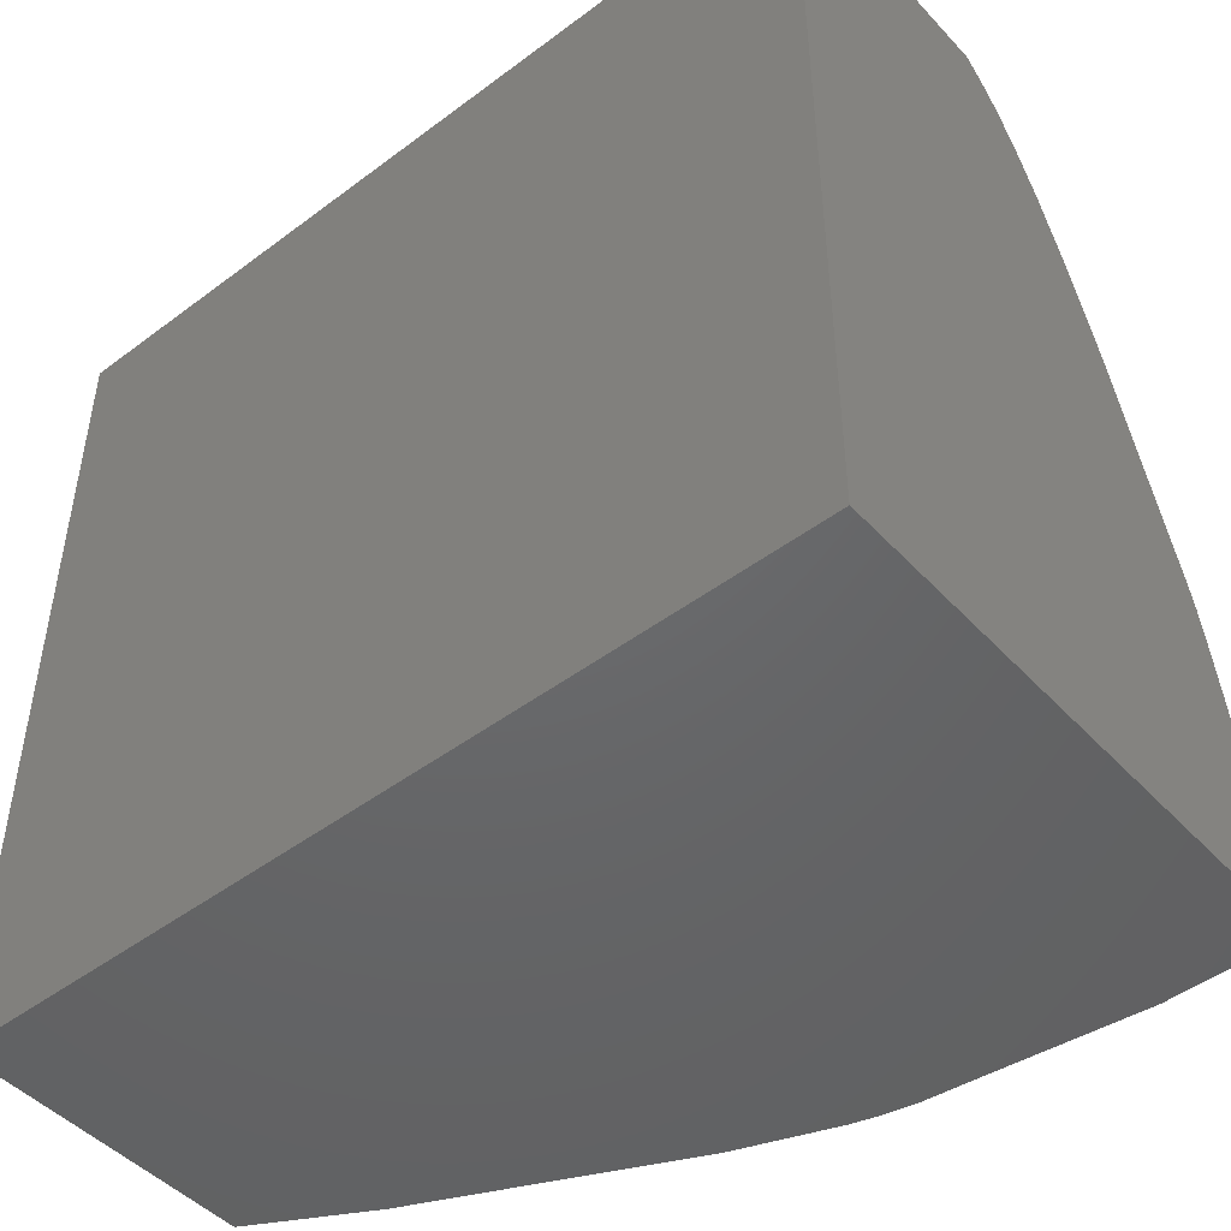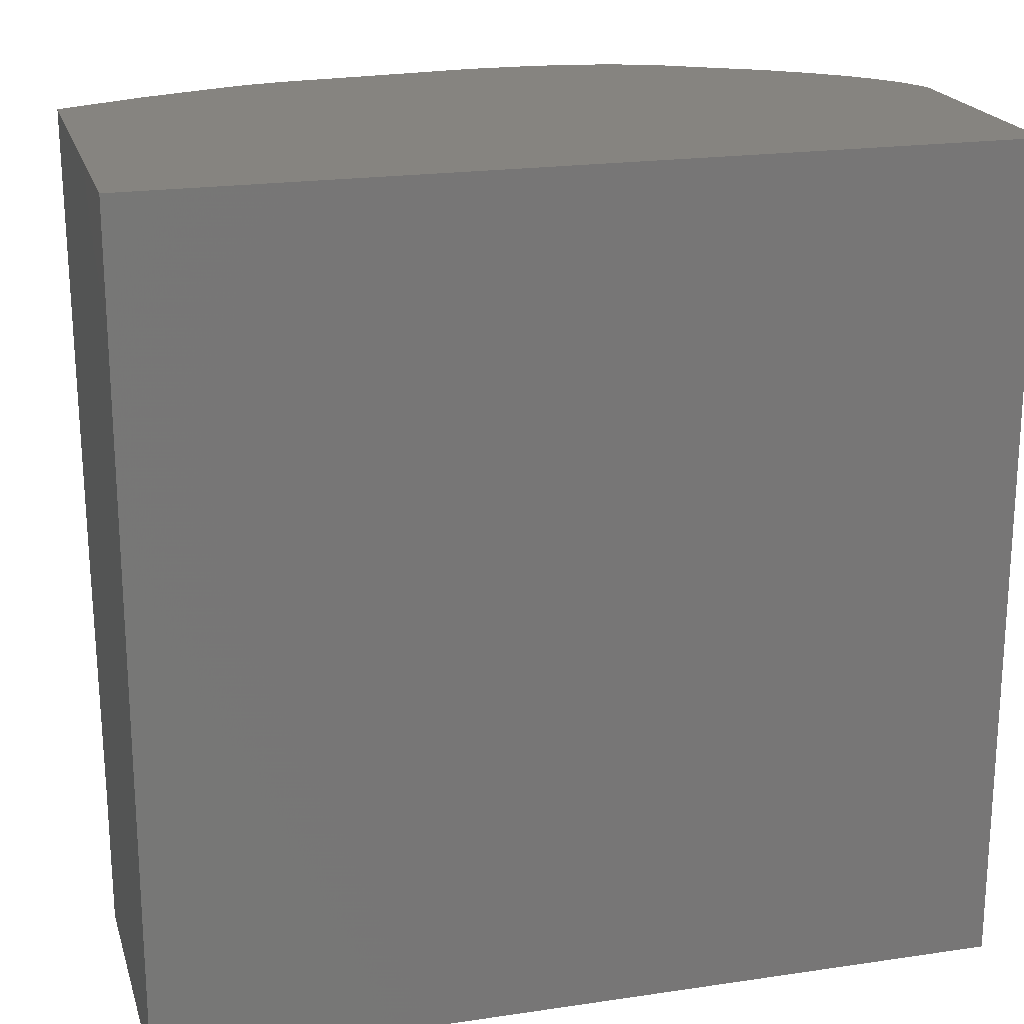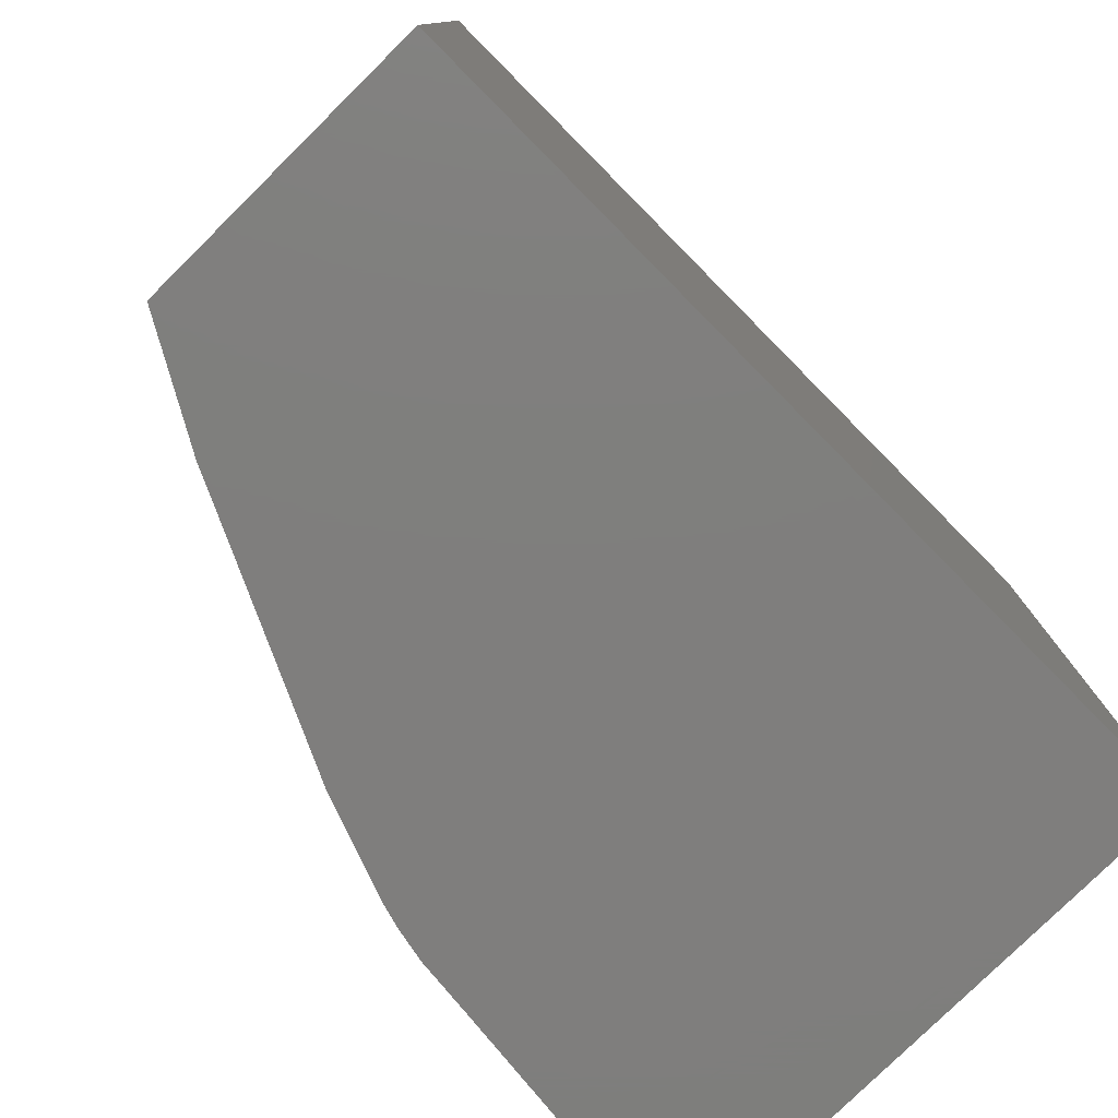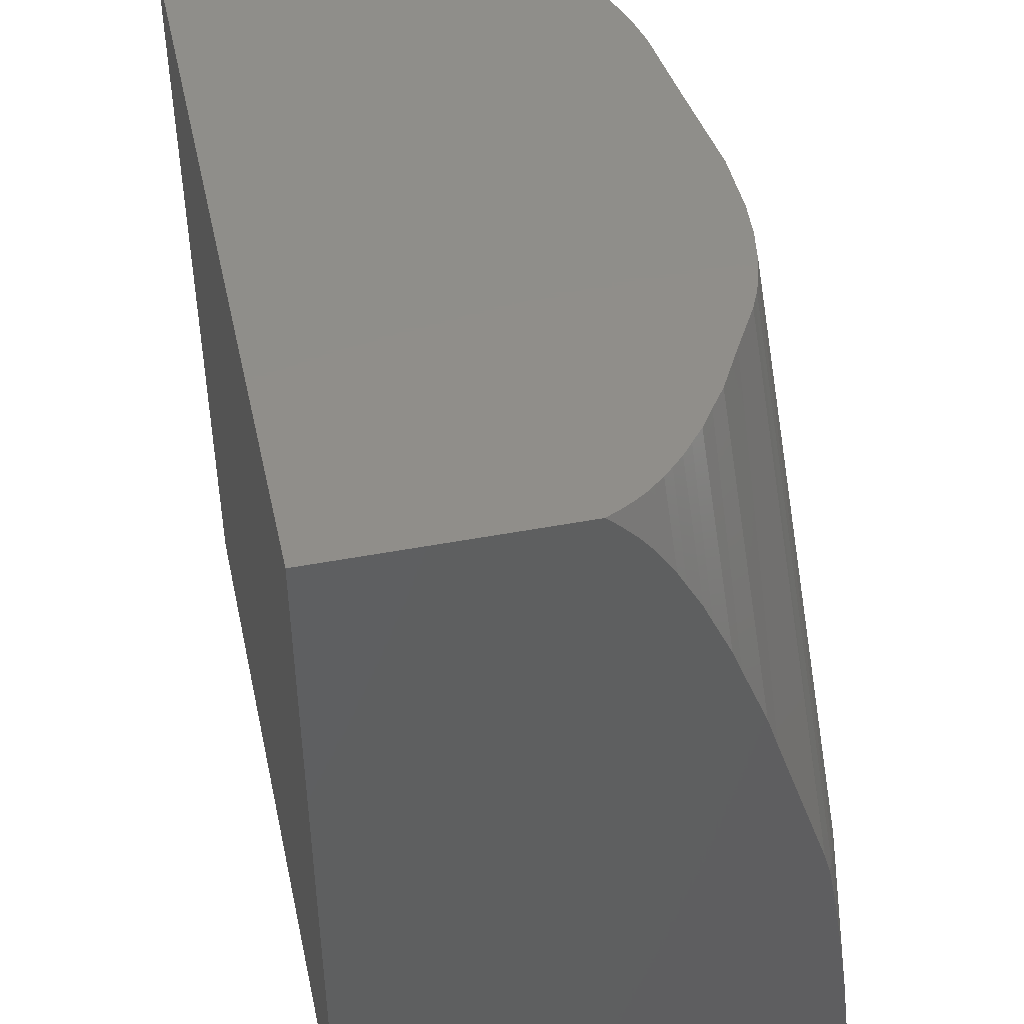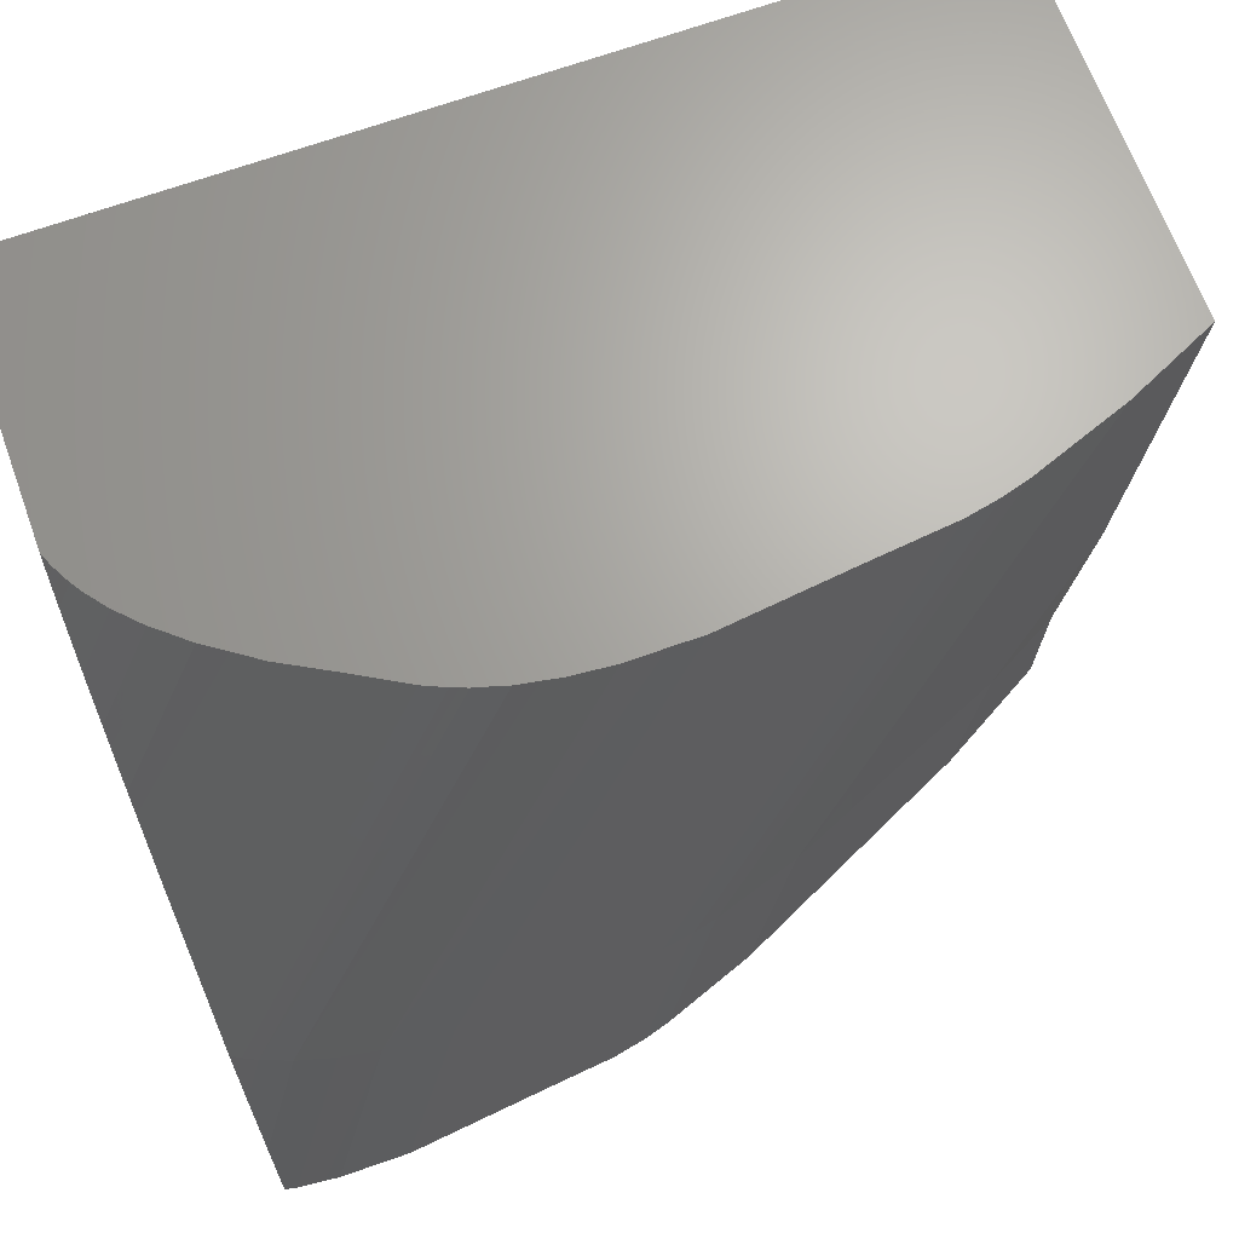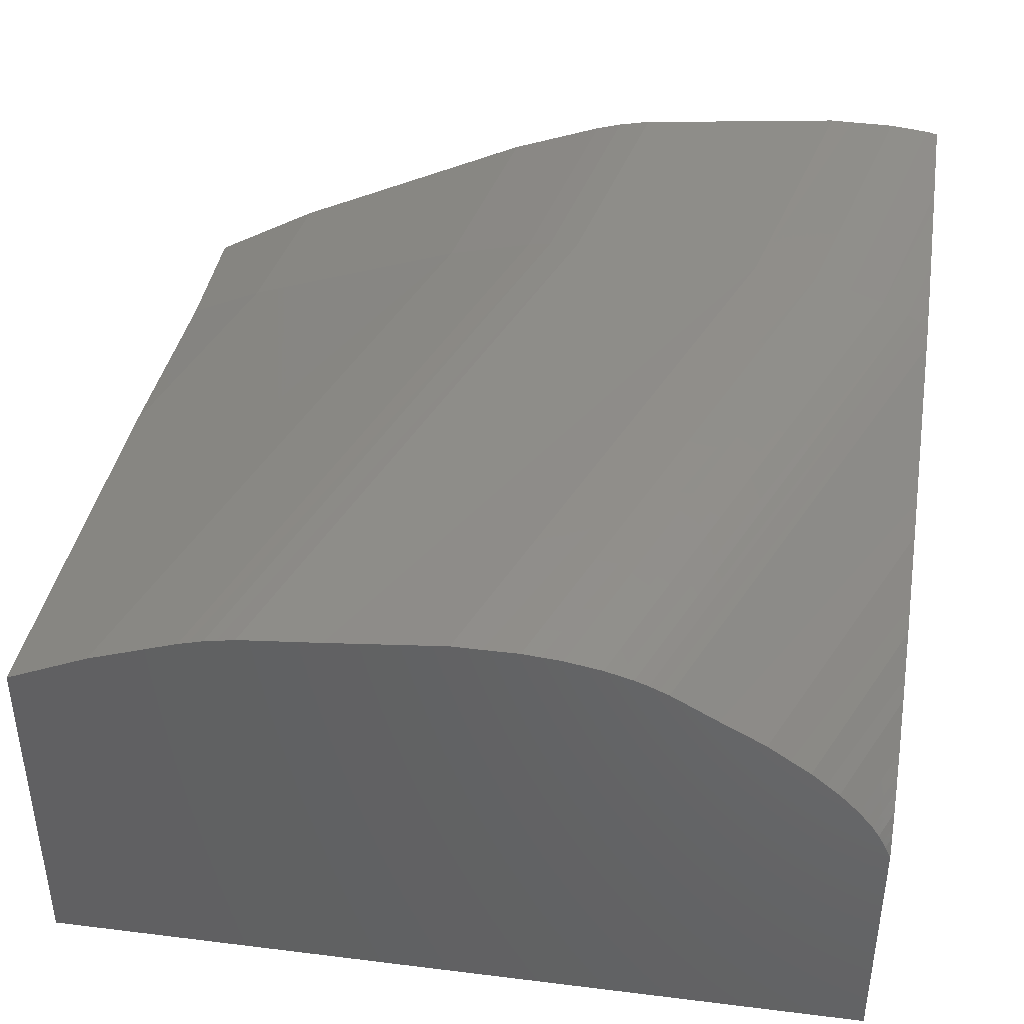
<metadata>
{"format":"stl","ext":"stl","renderer":"f3d","projection":"perspective","resolution":1024,"background":"white","views":[{"elev":-47.3,"azim":-139.8,"up":"+Y"},{"elev":20.4,"azim":164.9,"up":"+Y"},{"elev":-78.5,"azim":134.7,"up":"+Y"},{"elev":45.4,"azim":-102.4,"up":"+Y"},{"elev":67.0,"azim":-20.0,"up":"+Y"},{"elev":40.9,"azim":-171.4,"up":"+Z"}]}
</metadata>
<code>
# stl→obj: 97 verts, 190 faces
v 37.33 -39.65 15.45
v 37.33 -36.75 7.667
v 37.33 -36.75 15.7
v 37.33 -46.55 14.87
v 37.33 -55.12 7.667
v 37.33 -48.77 14.61
v 37.33 -51.99 14.24
v 37.33 -55.12 14.12
v 18.67 -55.12 7.667
v 18.67 -36.75 7.667
v 18.67 -37.03 13.52
v 18.67 -36.75 13.22
v 18.67 -37.2 13.68
v 18.67 -37.56 13.99
v 18.67 -37.41 13.88
v 18.67 -38.04 14.32
v 18.67 -37.76 14.15
v 18.67 -38.45 14.59
v 18.67 -38.83 14.79
v 18.67 -39.46 15.13
v 18.67 -39.92 15.34
v 18.67 -40.87 15.77
v 18.67 -41.46 15.99
v 18.67 -43.04 16.62
v 18.67 -43.88 16.89
v 18.67 -47.85 18.22
v 18.67 -47.87 18.22
v 18.67 -48.38 18.37
v 18.67 -49.12 18.52
v 18.67 -49.19 18.54
v 18.67 -50.24 18.73
v 18.67 -50.36 18.75
v 18.67 -52.31 19.05
v 18.67 -52.82 19.14
v 18.67 -54.98 19.42
v 18.67 -55.12 19.44
v 27.21 -36.75 17.99
v 27.86 -36.75 17.99
v 22.43 -36.75 16.68
v 26.04 -36.75 17.95
v 25.2 -36.75 17.84
v 25.58 -36.75 17.91
v 30.46 -36.75 17.71
v 24.48 -36.75 17.67
v 24.78 -36.75 17.76
v 32.27 -36.75 17.53
v 23.66 -36.75 17.37
v 32.68 -36.75 17.44
v 33.29 -36.75 17.3
v 32.95 -36.75 17.39
v 24.02 -36.75 17.52
v 24.16 -36.75 17.58
v 33.5 -36.75 17.24
v 34.77 -36.75 16.78
v 23.87 -36.75 17.47
v 35.49 -36.75 16.53
v 23.44 -36.75 17.27
v 21.43 -36.75 16.12
v 20.94 -36.75 15.77
v 20.16 -36.75 15.18
v 20.49 -36.75 15.46
v 19.63 -36.75 14.69
v 19.87 -36.75 14.94
v 19.26 -36.75 14.26
v 19.43 -36.75 14.47
v 18.87 -36.75 13.65
v 19.04 -36.75 13.94
v 19.12 -36.75 14.08
v 18.96 -36.75 13.83
v 18.79 -36.75 13.5
v 26.43 -36.75 17.99
v 19.5 -55.12 19.55
v 20.79 -55.12 19.59
v 19.8 -55.12 19.58
v 18.92 -55.12 19.49
v 21.29 -55.12 19.6
v 24.51 -55.12 19.27
v 25.89 -55.12 19.14
v 26.39 -55.12 19.04
v 27.01 -55.12 18.89
v 26.6 -55.12 19
v 27.17 -55.12 18.84
v 28.71 -55.12 18.28
v 29.26 -55.12 18.09
v 33.66 -55.12 16.05
v 34.86 -55.12 15.5
v 22.73 -49.17 19.12
v 27.04 -50 18.73
v 21.34 -48.9 19.08
v 20.52 -48.74 18.98
v 19.74 -48.59 18.8
v 19.15 -48.47 18.6
v 18.86 -48.42 18.48
v 35.52 -51.64 15.26
v 30.21 -50.62 17.74
v 28.24 -50.23 18.45
v 27.7 -50.13 18.6
f 1 2 3
f 4 2 1
f 5 4 6
f 5 6 7
f 5 7 8
f 4 5 2
f 9 2 5
f 2 9 10
f 10 11 12
f 10 13 11
f 14 13 10
f 13 14 15
f 16 14 10
f 14 16 17
f 10 18 16
f 10 19 18
f 10 20 19
f 10 21 20
f 10 22 21
f 10 23 22
f 10 24 23
f 9 24 10
f 24 9 25
f 25 9 26
f 26 9 27
f 27 9 28
f 28 9 29
f 29 9 30
f 30 9 31
f 31 9 32
f 32 9 33
f 33 9 34
f 34 9 35
f 35 9 36
f 10 37 38
f 39 37 10
f 40 41 42
f 40 39 41
f 2 38 43
f 37 39 40
f 41 44 45
f 2 43 46
f 38 2 10
f 47 41 39
f 2 46 48
f 49 48 50
f 44 51 52
f 48 49 2
f 44 47 51
f 2 49 53
f 2 53 54
f 51 47 55
f 2 54 56
f 41 47 44
f 47 39 57
f 2 56 3
f 39 10 58
f 58 10 59
f 60 59 10
f 59 60 61
f 12 60 10
f 62 60 12
f 60 62 63
f 64 62 12
f 62 64 65
f 66 64 12
f 64 67 68
f 67 66 69
f 64 66 67
f 66 12 70
f 71 37 40
f 72 73 74
f 9 73 72
f 36 72 75
f 72 36 9
f 73 9 76
f 76 9 77
f 77 9 78
f 78 9 79
f 80 79 9
f 79 80 81
f 80 9 82
f 82 9 83
f 83 9 84
f 84 9 85
f 5 85 9
f 85 5 86
f 86 5 8
f 38 87 43
f 43 88 46
f 88 43 87
f 71 89 37
f 37 87 38
f 87 37 89
f 42 90 40
f 40 89 71
f 89 40 90
f 45 91 41
f 41 90 42
f 90 41 91
f 52 92 44
f 44 91 45
f 91 44 92
f 55 93 51
f 51 92 52
f 92 51 93
f 26 47 57
f 47 26 27
f 27 55 47
f 55 27 93
f 93 27 28
f 24 39 58
f 39 24 25
f 25 57 39
f 57 25 26
f 22 59 61
f 59 22 23
f 23 58 59
f 58 23 24
f 20 60 63
f 60 20 21
f 21 61 60
f 61 21 22
f 18 62 65
f 62 18 19
f 19 63 62
f 63 19 20
f 17 64 68
f 64 17 16
f 16 65 64
f 65 16 18
f 15 67 69
f 67 15 14
f 14 68 67
f 68 14 17
f 11 66 70
f 66 11 13
f 13 69 66
f 69 13 15
f 12 11 70
f 4 94 6
f 6 94 7
f 56 1 3
f 1 56 95
f 95 4 1
f 4 95 94
f 53 96 54
f 54 95 56
f 95 54 96
f 50 97 49
f 49 96 53
f 96 49 97
f 46 88 48
f 48 97 50
f 97 48 88
f 87 77 88
f 77 87 76
f 88 77 78
f 89 73 87
f 73 89 74
f 87 73 76
f 90 72 89
f 72 90 75
f 89 72 74
f 34 90 91
f 90 34 35
f 35 75 90
f 75 35 36
f 32 91 92
f 91 32 33
f 33 34 91
f 30 92 93
f 92 30 31
f 31 32 92
f 28 29 93
f 29 30 93
f 94 8 7
f 8 94 86
f 95 85 94
f 85 95 84
f 94 85 86
f 96 83 95
f 83 96 82
f 95 83 84
f 97 80 96
f 80 97 81
f 96 80 82
f 88 79 97
f 79 88 78
f 97 79 81

</code>
